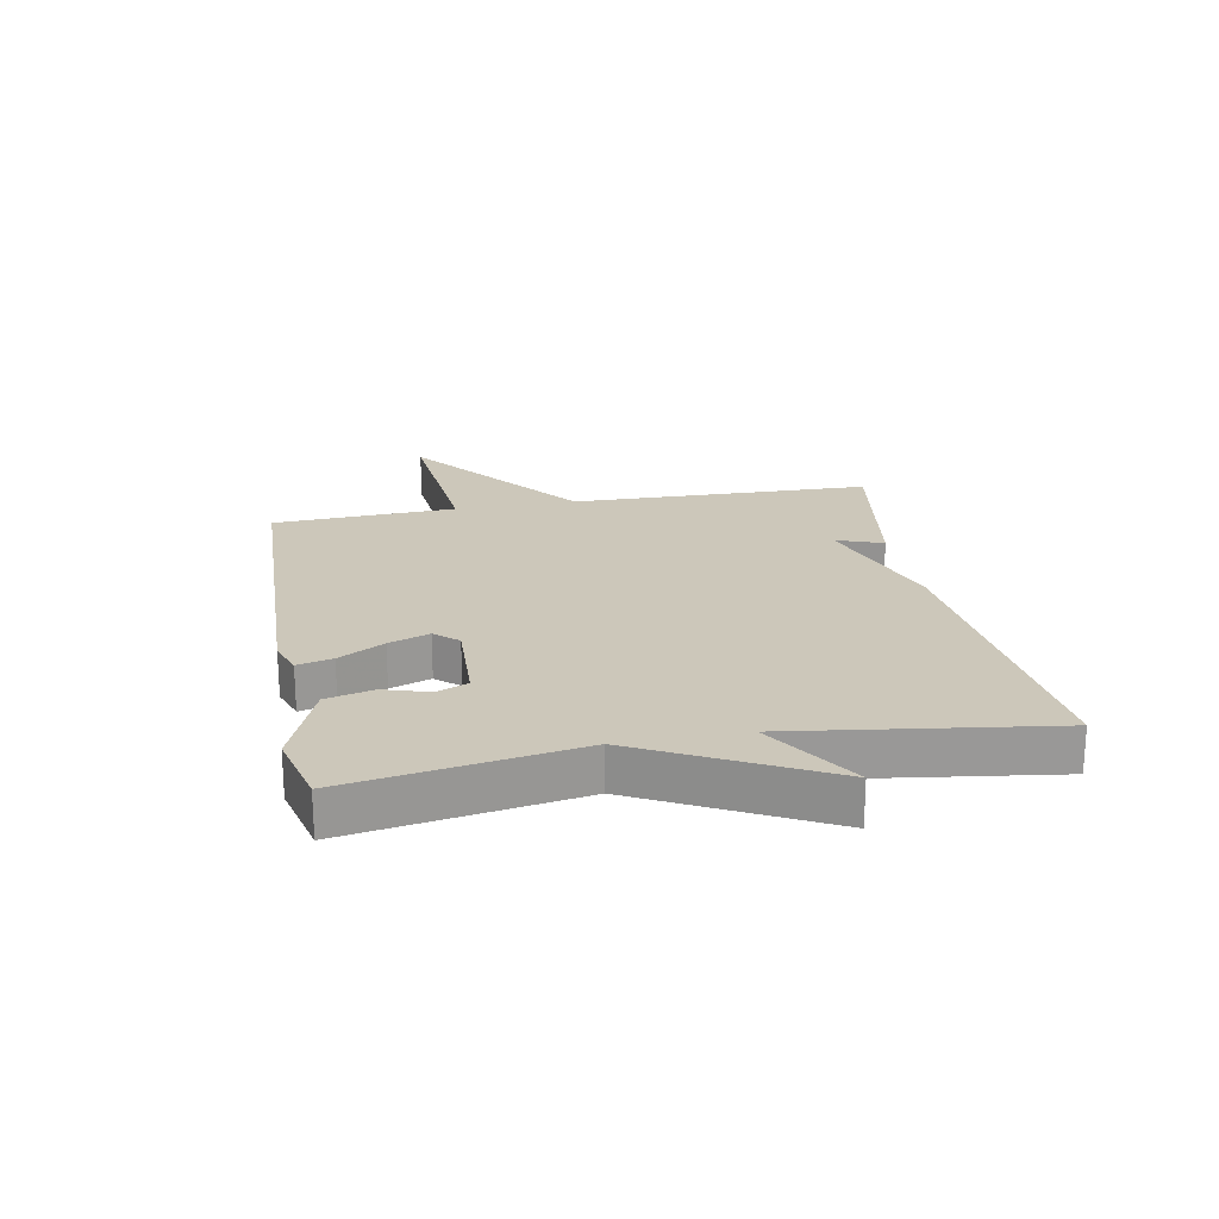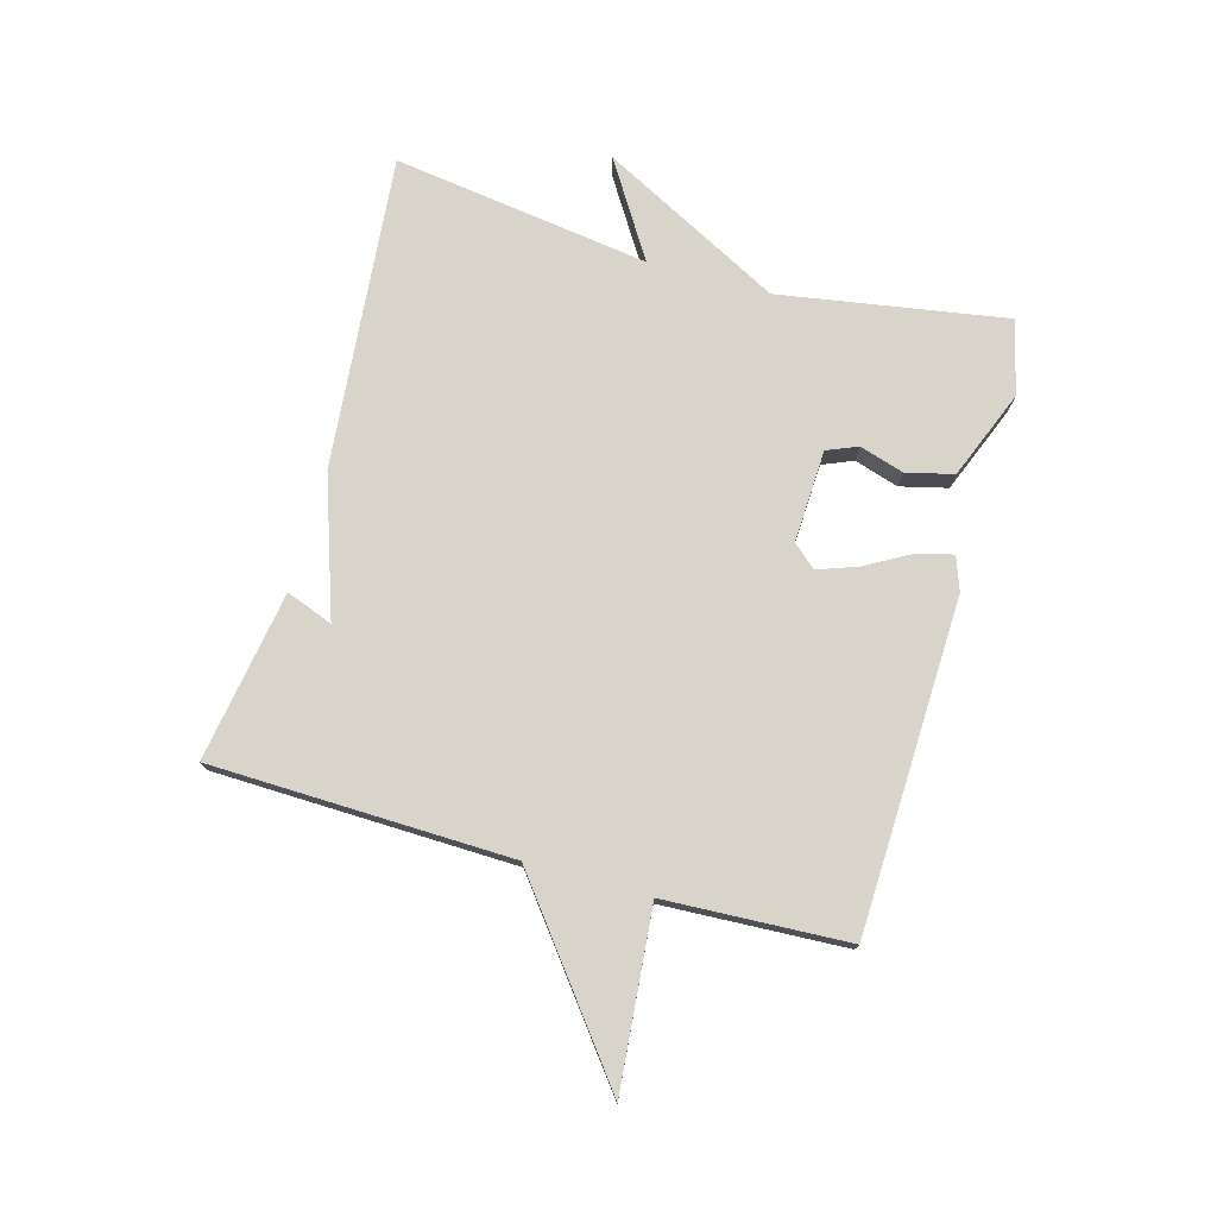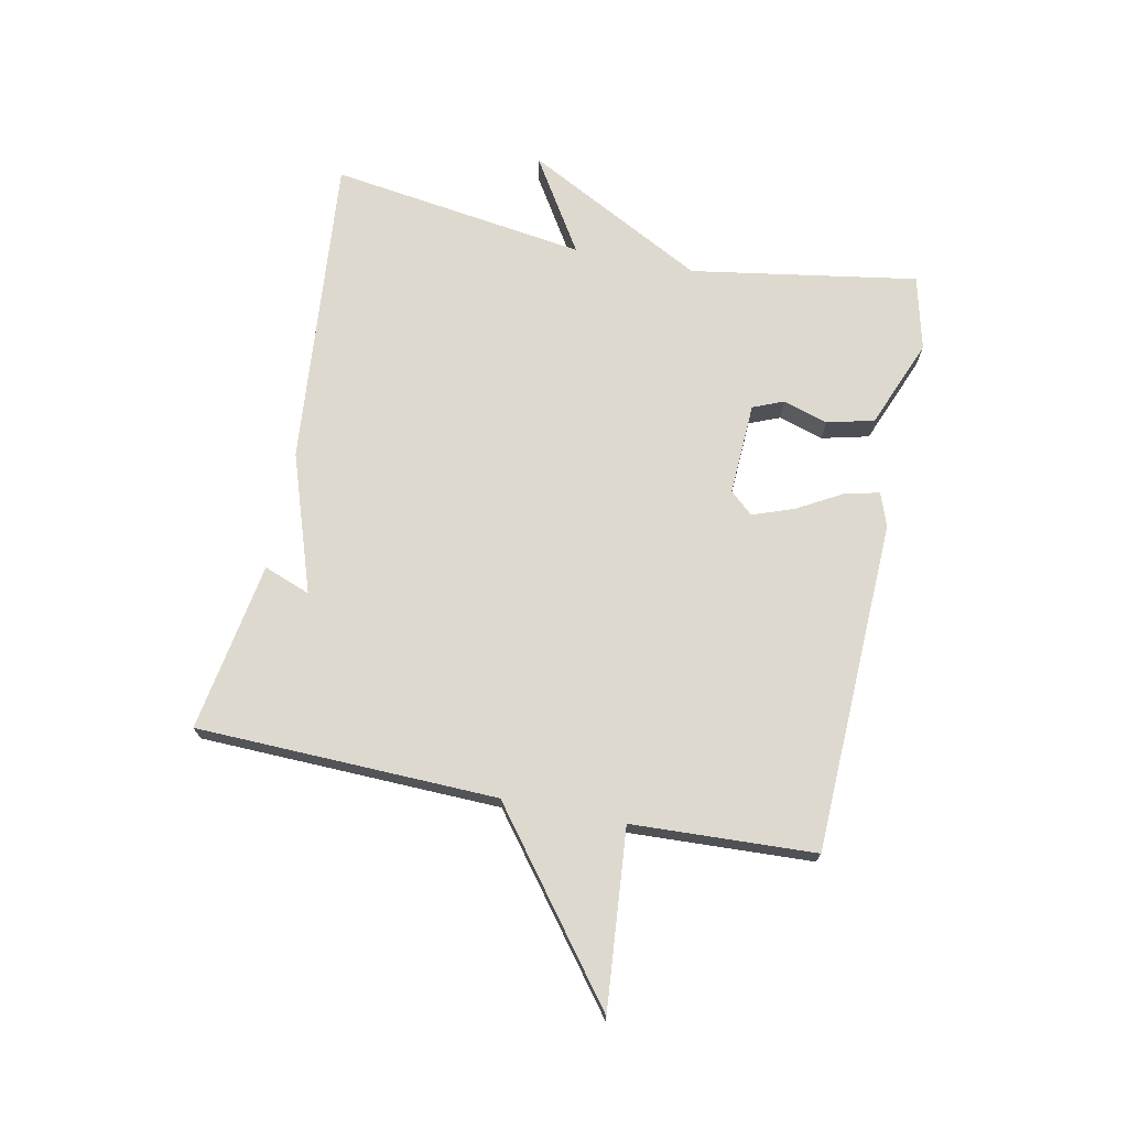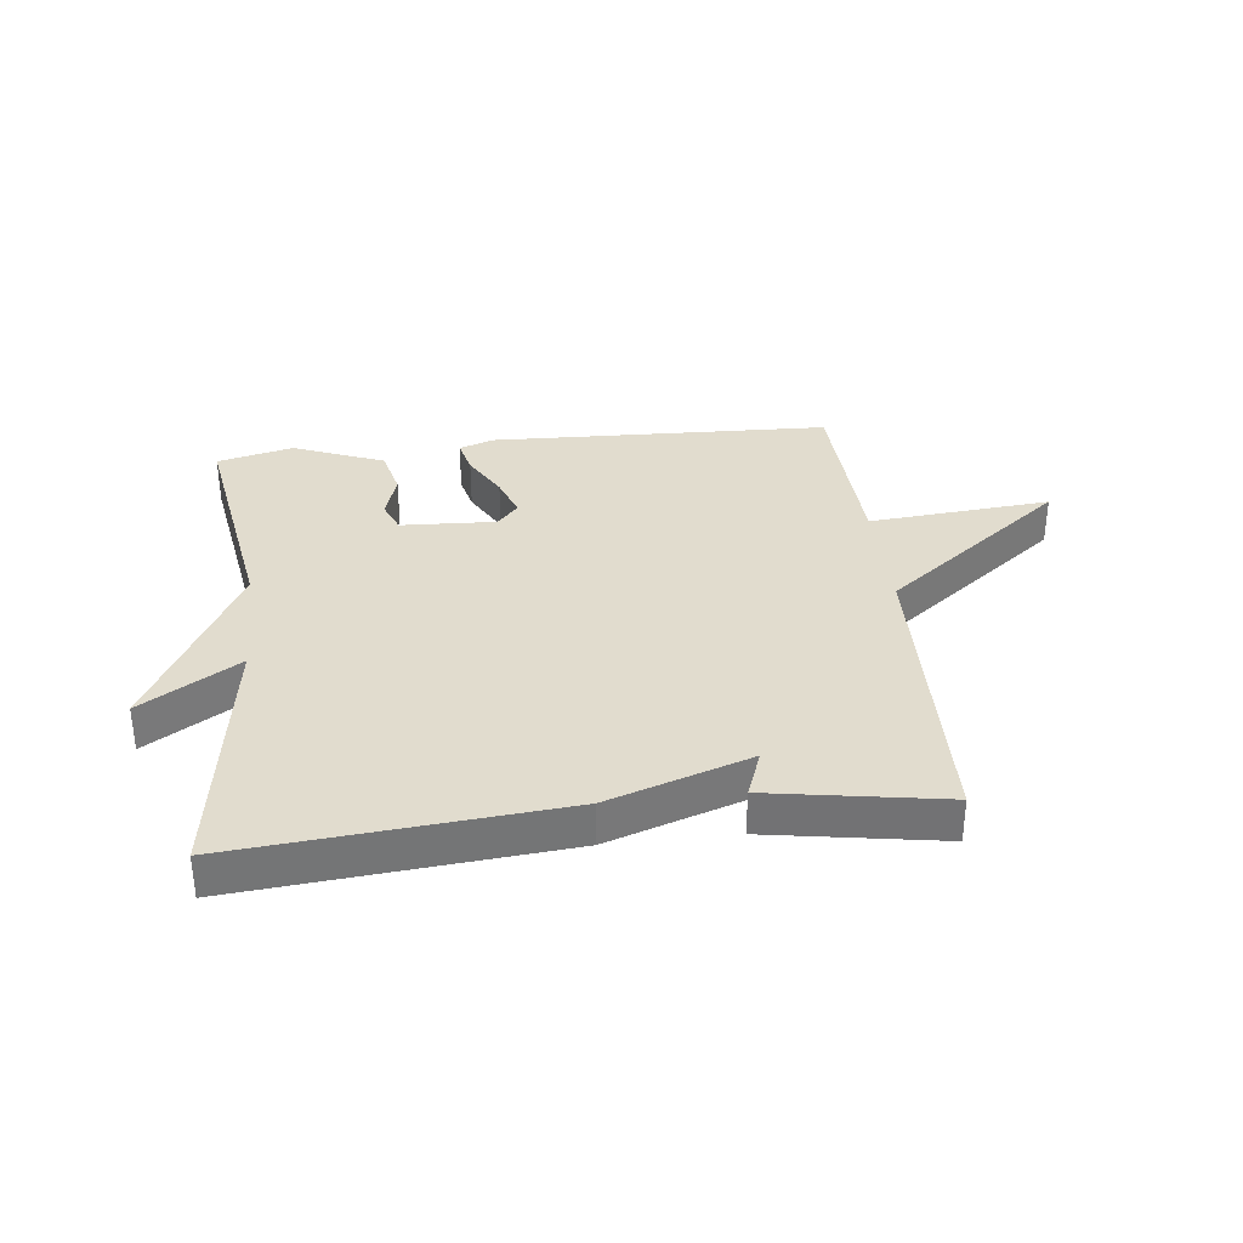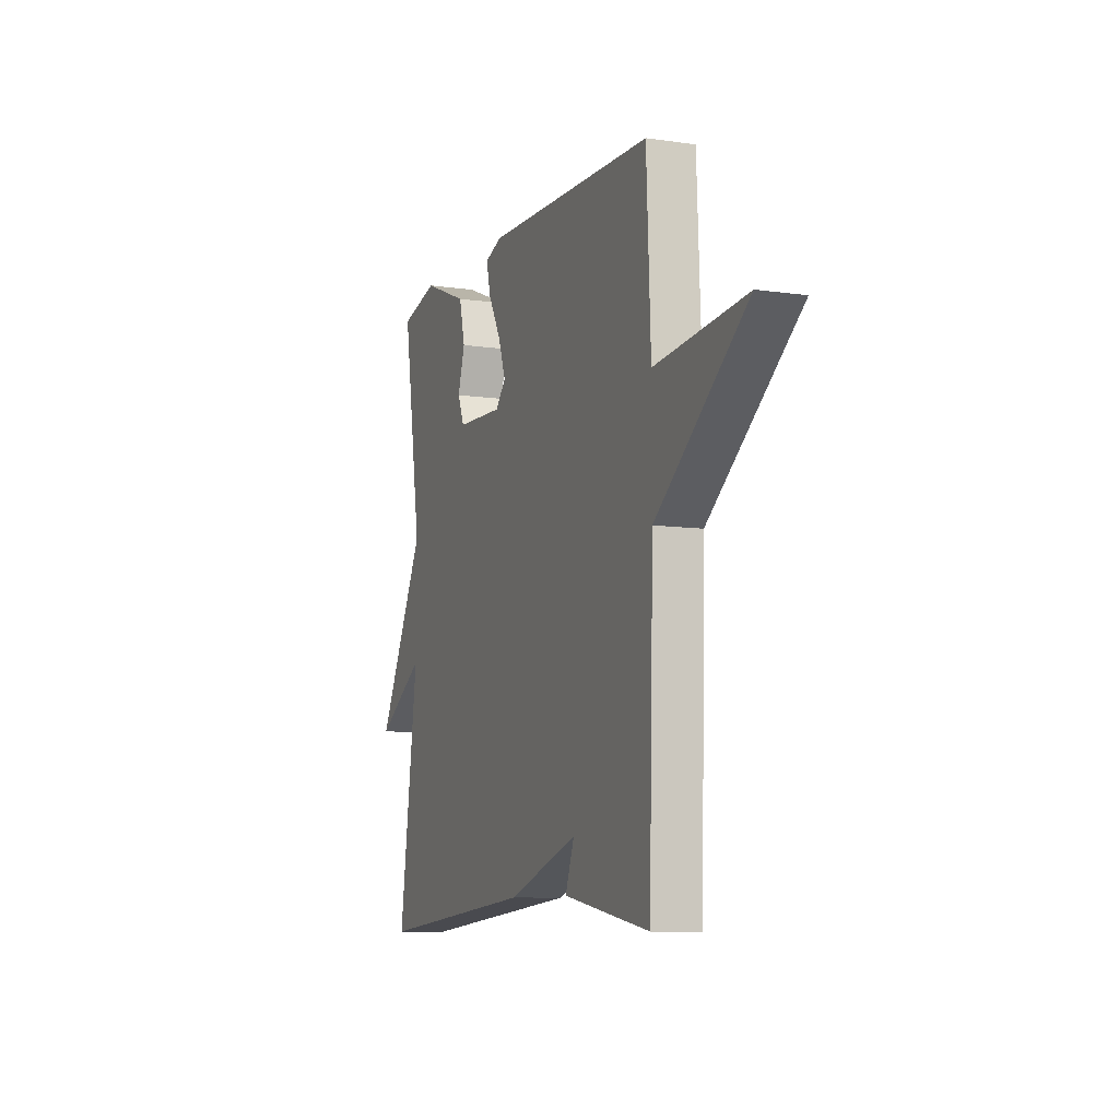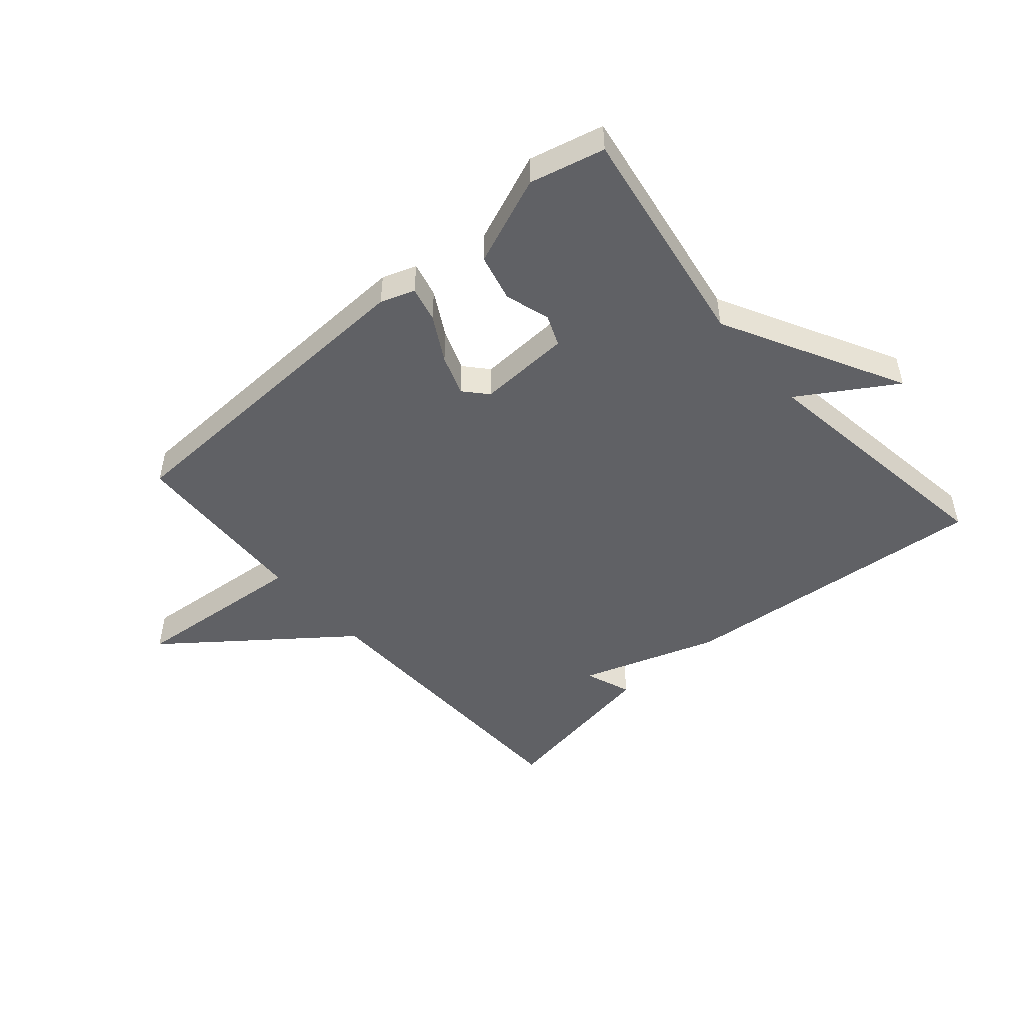
<metadata>
{"format":"obj","ext":"obj","renderer":"f3d","projection":"perspective","resolution":1024,"background":"white","views":[{"elev":21.5,"azim":79.2,"up":"+Y"},{"elev":75.6,"azim":-74.5,"up":"+Y"},{"elev":71.5,"azim":-78.5,"up":"+Y"},{"elev":34.0,"azim":173.5,"up":"+Y"},{"elev":-8.8,"azim":-111.2,"up":"+Z"},{"elev":-48.6,"azim":40.9,"up":"+Y"}]}
</metadata>
<code>
v -0.5 0.07 0.5
v 0.05 0.07 0.519
v 0.106 0.07 0.499
v 0.092 0.07 0.441
v 0.05 0.07 0.366
v 0.026 0.07 0.299
v 0.06 0.07 0.261
v 0.213 0.07 0.268
v 0.234 0.07 0.319
v 0.211 0.07 0.393
v 0.23 0.07 0.471
v 0.377 0.07 0.53
v 0.5 0.07 0.5
v 0.439 0.07 0.125
v 0.596 0.07 -0.173
v 0.439 0.07 -0.075
v 0.5 0.07 -0.5
v -0.019 0.07 -0.453
v -0.248 0.07 -0.376
v -0.219 0.07 -0.453
v -0.5 0.07 -0.5
v -0.514 0.07 -0.003
v -0.808 0.07 0.223
v -0.514 0.07 0.197
v -0.5 0 0.5
v 0.05 0 0.519
v 0.106 0 0.499
v 0.092 0 0.441
v 0.05 0 0.366
v 0.026 0 0.299
v 0.06 0 0.261
v 0.213 0 0.268
v 0.234 0 0.319
v 0.211 0 0.393
v 0.23 0 0.471
v 0.377 0 0.53
v 0.5 0 0.5
v 0.439 0 0.125
v 0.596 0 -0.173
v 0.439 0 -0.075
v 0.5 0 -0.5
v -0.019 0 -0.453
v -0.248 0 -0.376
v -0.219 0 -0.453
v -0.5 0 -0.5
v -0.514 0 -0.003
v -0.808 0 0.223
v -0.514 0 0.197
f 22 23 24
f 21 22 24
f 20 21 24
f 19 20 24
f 19 24 1
f 18 19 1
f 17 18 1
f 16 17 1
f 14 15 16
f 12 13 14
f 11 12 14
f 10 11 14
f 9 10 14
f 8 9 14 16
f 7 8 16
f 3 4 5
f 2 3 5
f 1 2 5
f 1 5 6
f 7 16 1
f 1 6 7
f 48 47 46
f 48 46 45
f 48 45 44
f 48 44 43
f 25 48 43
f 25 43 42
f 25 42 41
f 25 41 40
f 40 39 38
f 38 37 36
f 38 36 35
f 38 35 34
f 38 34 33
f 40 38 33 32
f 40 32 31
f 29 28 27
f 29 27 26
f 29 26 25
f 30 29 25
f 25 40 31
f 31 30 25
f 1 25 26 2
f 2 26 27 3
f 3 27 28 4
f 4 28 29 5
f 5 29 30 6
f 6 30 31 7
f 7 31 32 8
f 8 32 33 9
f 9 33 34 10
f 10 34 35 11
f 11 35 36 12
f 12 36 37 13
f 13 37 38 14
f 14 38 39 15
f 15 39 40 16
f 16 40 41 17
f 17 41 42 18
f 18 42 43 19
f 19 43 44 20
f 20 44 45 21
f 21 45 46 22
f 22 46 47 23
f 23 47 48 24
f 24 48 25 1

</code>
